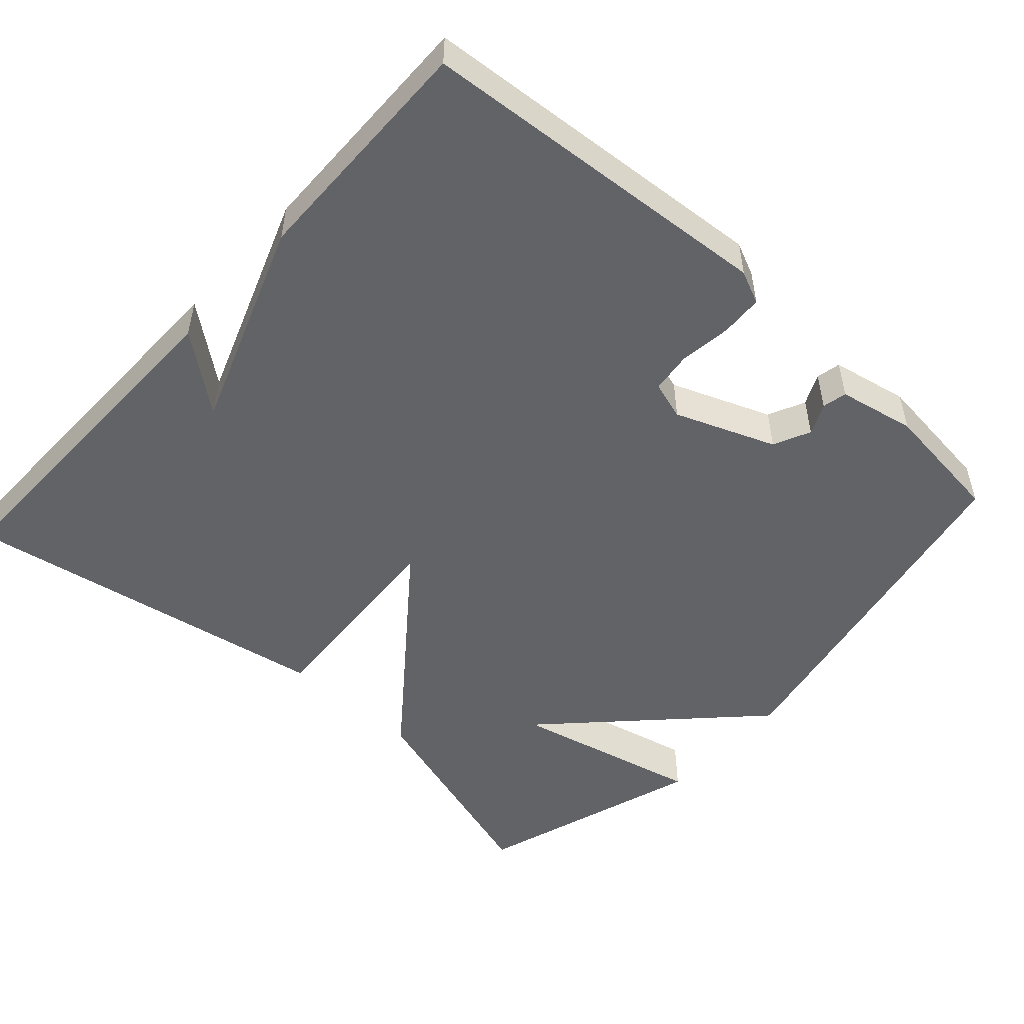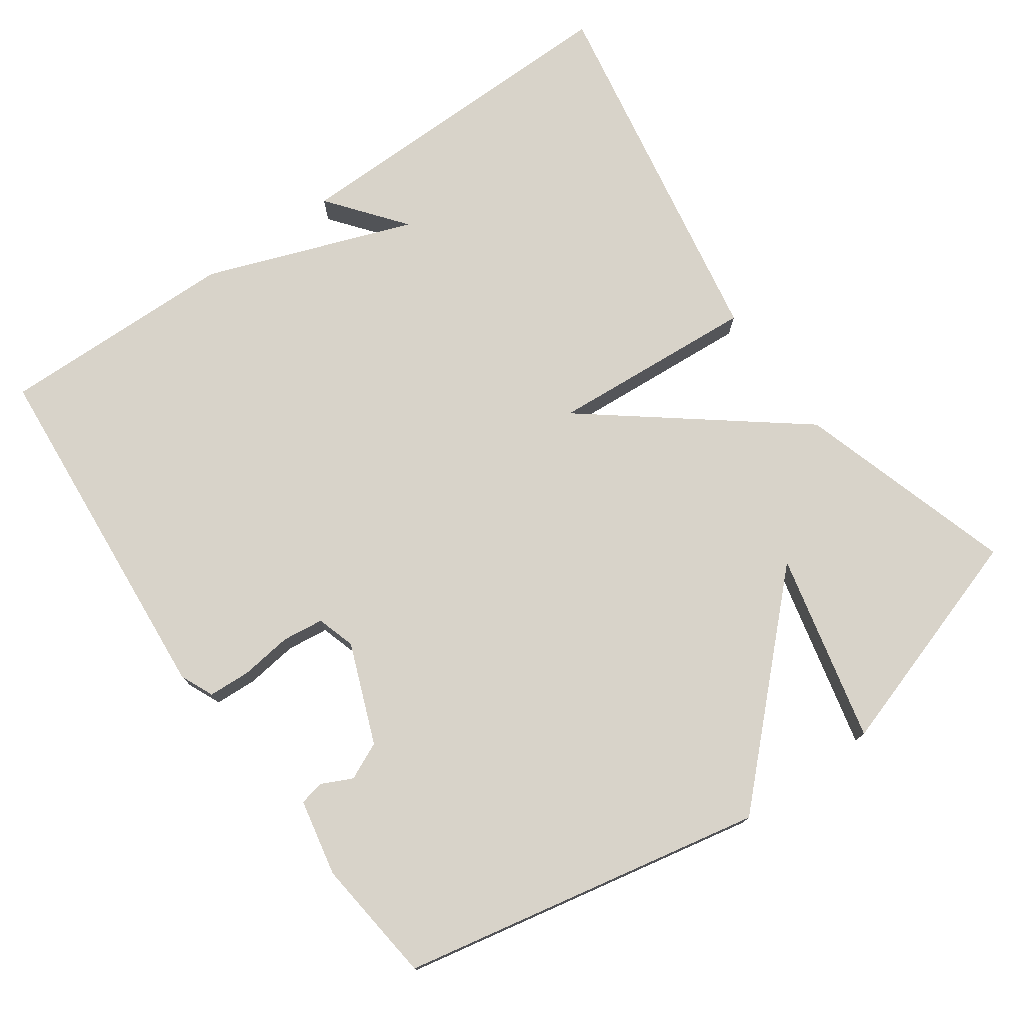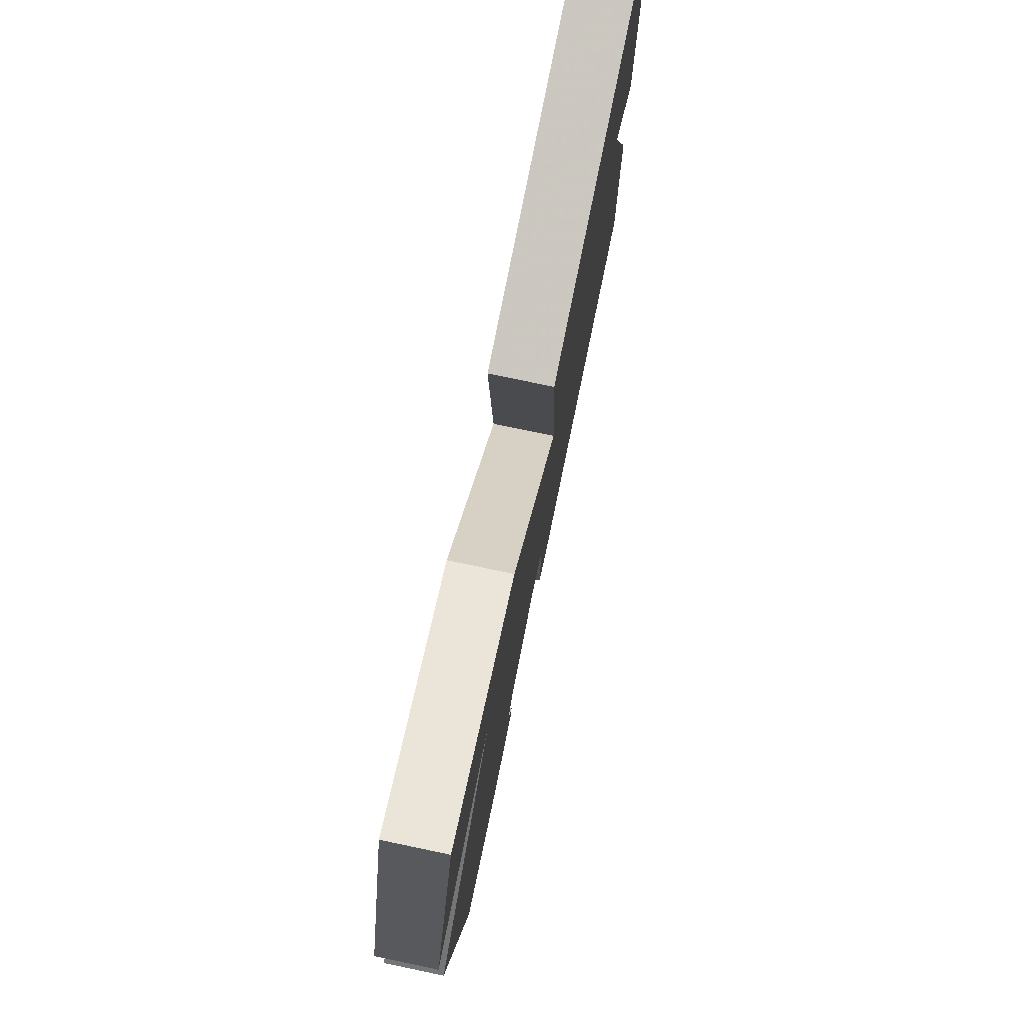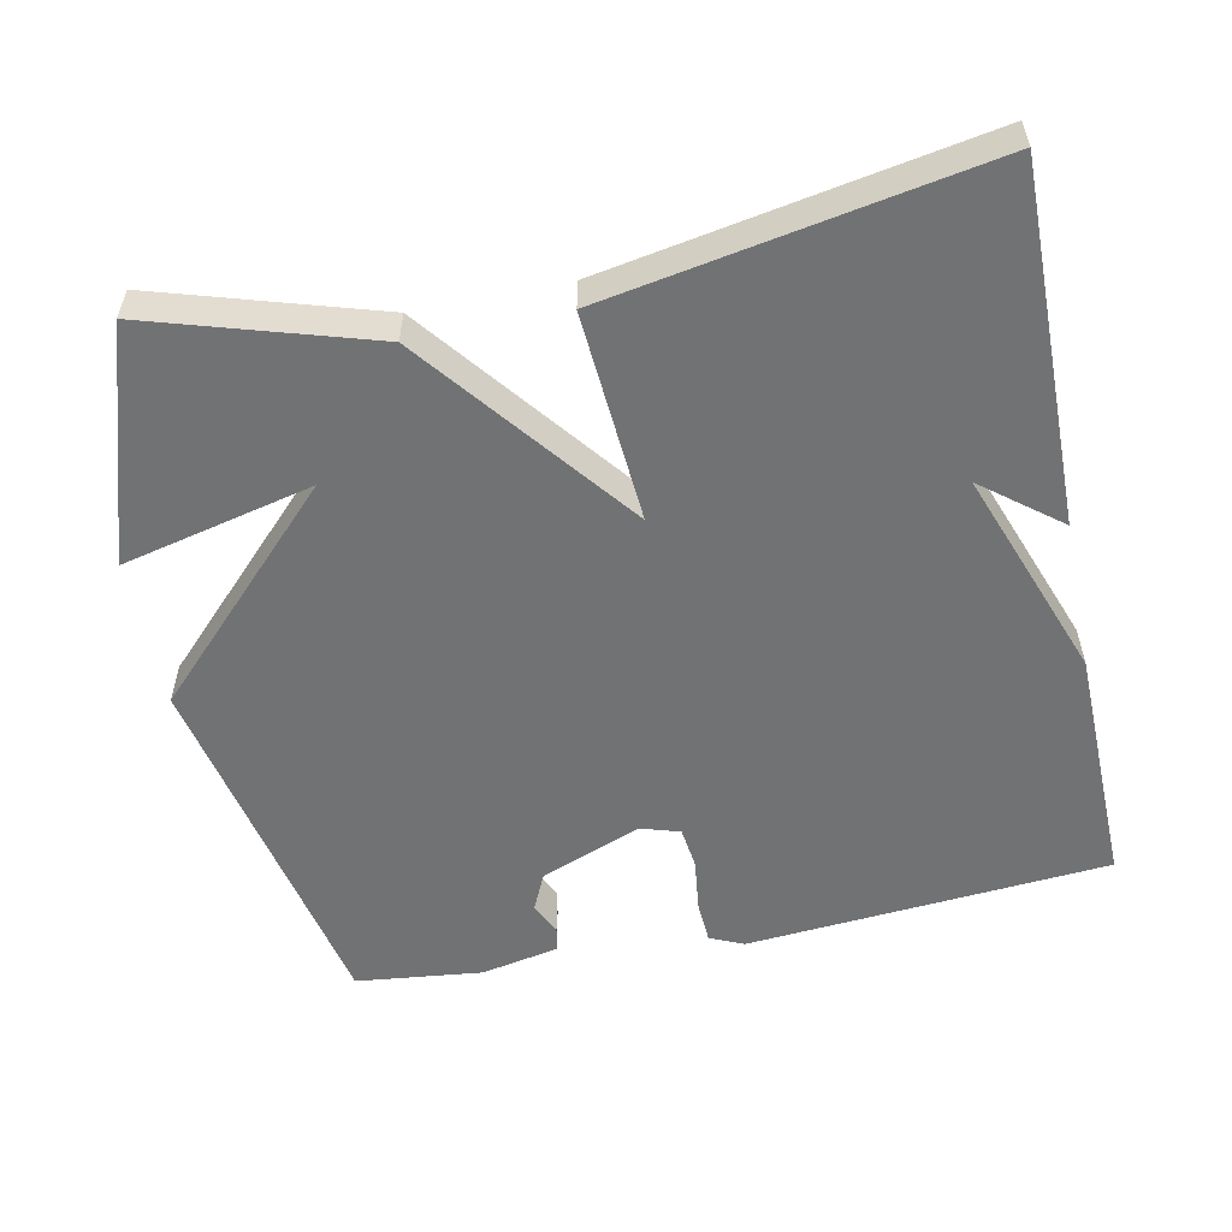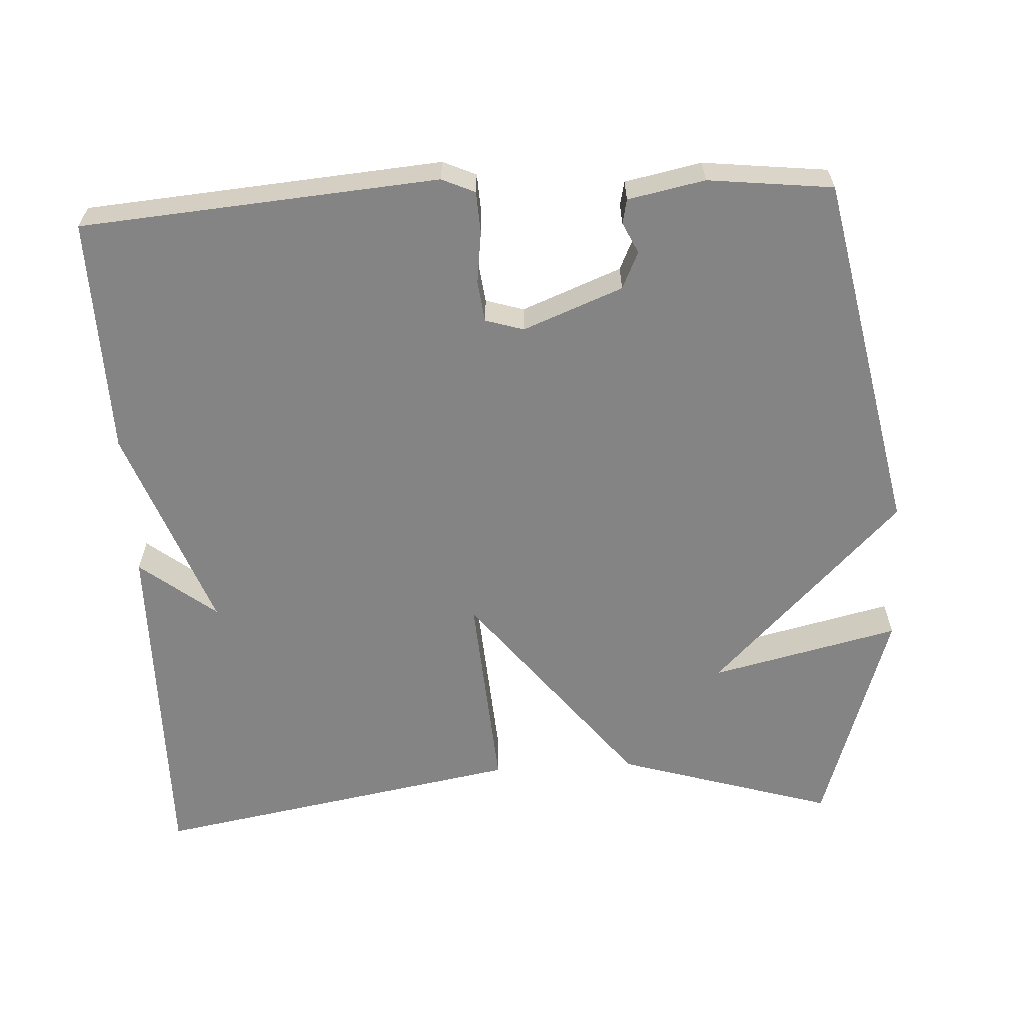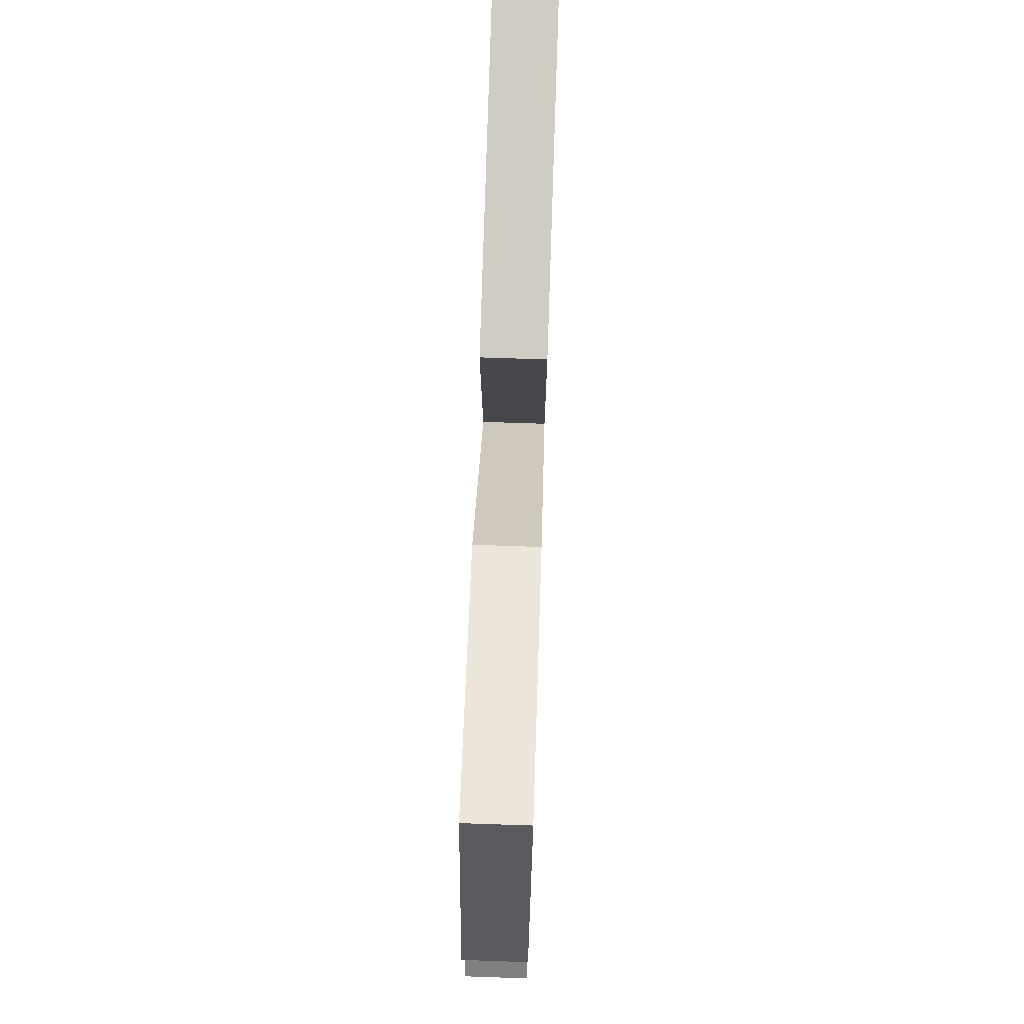
<metadata>
{"format":"obj","ext":"obj","renderer":"f3d","projection":"perspective","resolution":1024,"background":"white","views":[{"elev":-51.0,"azim":137.7,"up":"+Y"},{"elev":75.8,"azim":-125.3,"up":"+Y"},{"elev":77.5,"azim":-78.2,"up":"+Z"},{"elev":-55.5,"azim":11.6,"up":"+Y"},{"elev":-61.4,"azim":-176.9,"up":"+Y"},{"elev":74.4,"azim":-88.1,"up":"+Z"}]}
</metadata>
<code>
v 0.5 0.07 0.5
v 0.494 0.07 0.023
v 0.391 0.07 0.104
v 0.494 0.07 -0.177
v 0.5 0.07 -0.5
v 0.016 0.07 -0.539
v -0.029 0.07 -0.519
v -0.032 0.07 -0.462
v -0.023 0.07 -0.392
v -0.03 0.07 -0.336
v -0.082 0.07 -0.32
v -0.217 0.07 -0.373
v -0.24 0.07 -0.423
v -0.22 0.07 -0.465
v -0.227 0.07 -0.498
v -0.331 0.07 -0.519
v -0.5 0.07 -0.5
v -0.599 0.07 -0.009
v -0.343 0.07 0.251
v -0.599 0.07 0.191
v -0.5 0.07 0.5
v -0.205 0.07 0.41
v 0.015 0.07 0.129
v -0.005 0.07 0.41
v 0.5 0 0.5
v 0.494 0 0.023
v 0.391 0 0.104
v 0.494 0 -0.177
v 0.5 0 -0.5
v 0.016 0 -0.539
v -0.029 0 -0.519
v -0.032 0 -0.462
v -0.023 0 -0.392
v -0.03 0 -0.336
v -0.082 0 -0.32
v -0.217 0 -0.373
v -0.24 0 -0.423
v -0.22 0 -0.465
v -0.227 0 -0.498
v -0.331 0 -0.519
v -0.5 0 -0.5
v -0.599 0 -0.009
v -0.343 0 0.251
v -0.599 0 0.191
v -0.5 0 0.5
v -0.205 0 0.41
v 0.015 0 0.129
v -0.005 0 0.41
f 23 24 1
f 21 22 23
f 19 20 21
f 19 21 23
f 18 19 23
f 16 17 18
f 15 16 18
f 14 15 18
f 13 14 18
f 12 13 18
f 11 12 18 23
f 10 11 23 1
f 7 8 9
f 6 7 9
f 5 6 9
f 4 5 9
f 3 4 9
f 3 9 10 1
f 1 2 3
f 25 48 47
f 47 46 45
f 45 44 43
f 47 45 43
f 47 43 42
f 42 41 40
f 42 40 39
f 42 39 38
f 42 38 37
f 42 37 36
f 47 42 36 35
f 25 47 35 34
f 33 32 31
f 33 31 30
f 33 30 29
f 33 29 28
f 33 28 27
f 25 34 33 27
f 27 26 25
f 1 25 26 2
f 2 26 27 3
f 3 27 28 4
f 4 28 29 5
f 5 29 30 6
f 6 30 31 7
f 7 31 32 8
f 8 32 33 9
f 9 33 34 10
f 10 34 35 11
f 11 35 36 12
f 12 36 37 13
f 13 37 38 14
f 14 38 39 15
f 15 39 40 16
f 16 40 41 17
f 17 41 42 18
f 18 42 43 19
f 19 43 44 20
f 20 44 45 21
f 21 45 46 22
f 22 46 47 23
f 23 47 48 24
f 24 48 25 1

</code>
